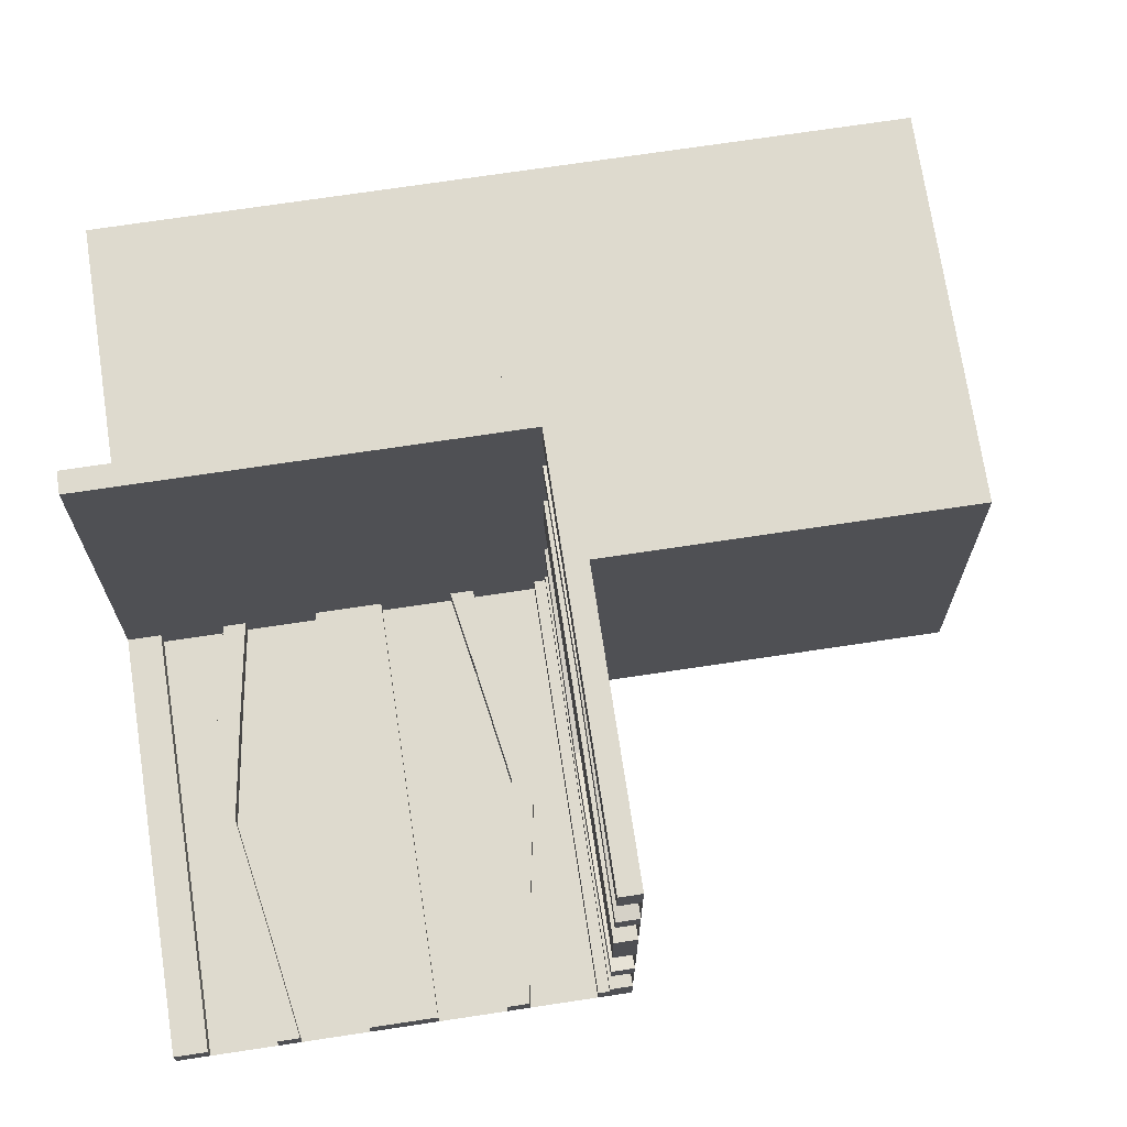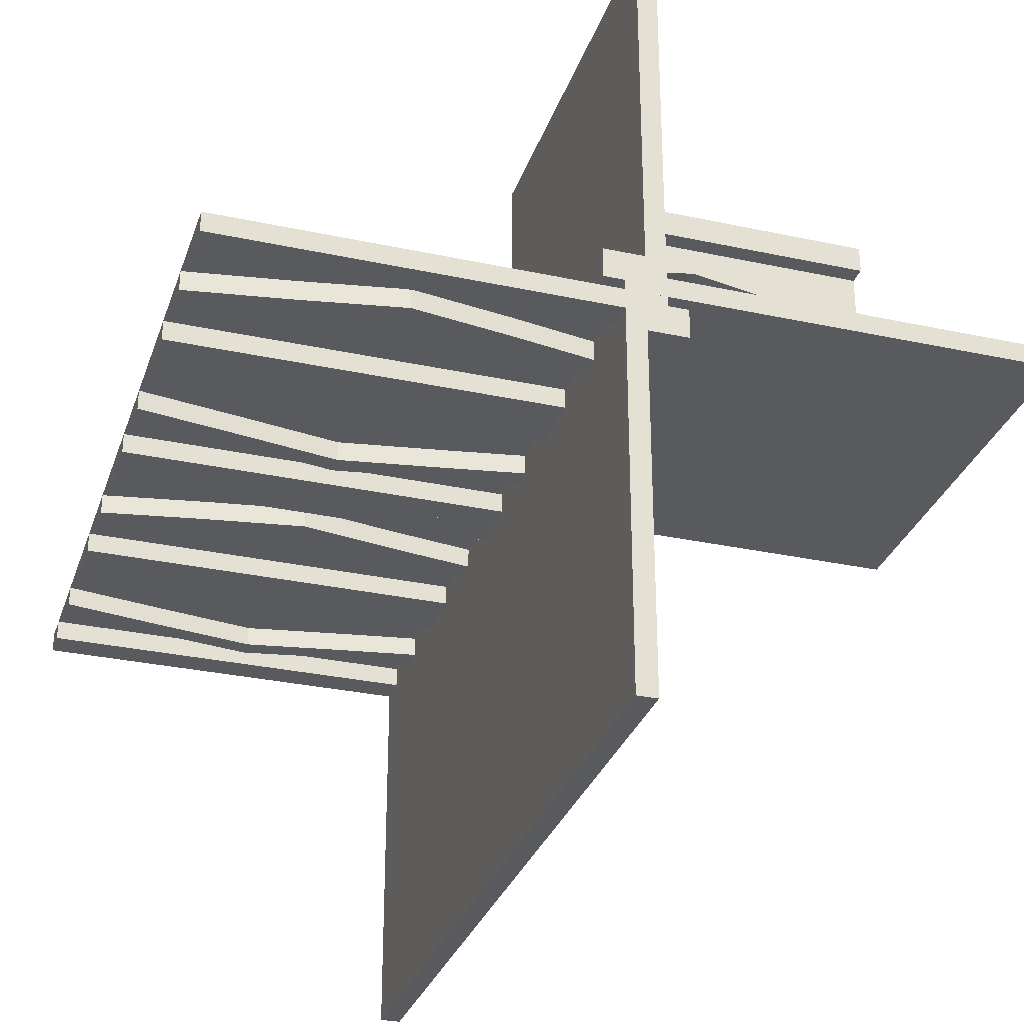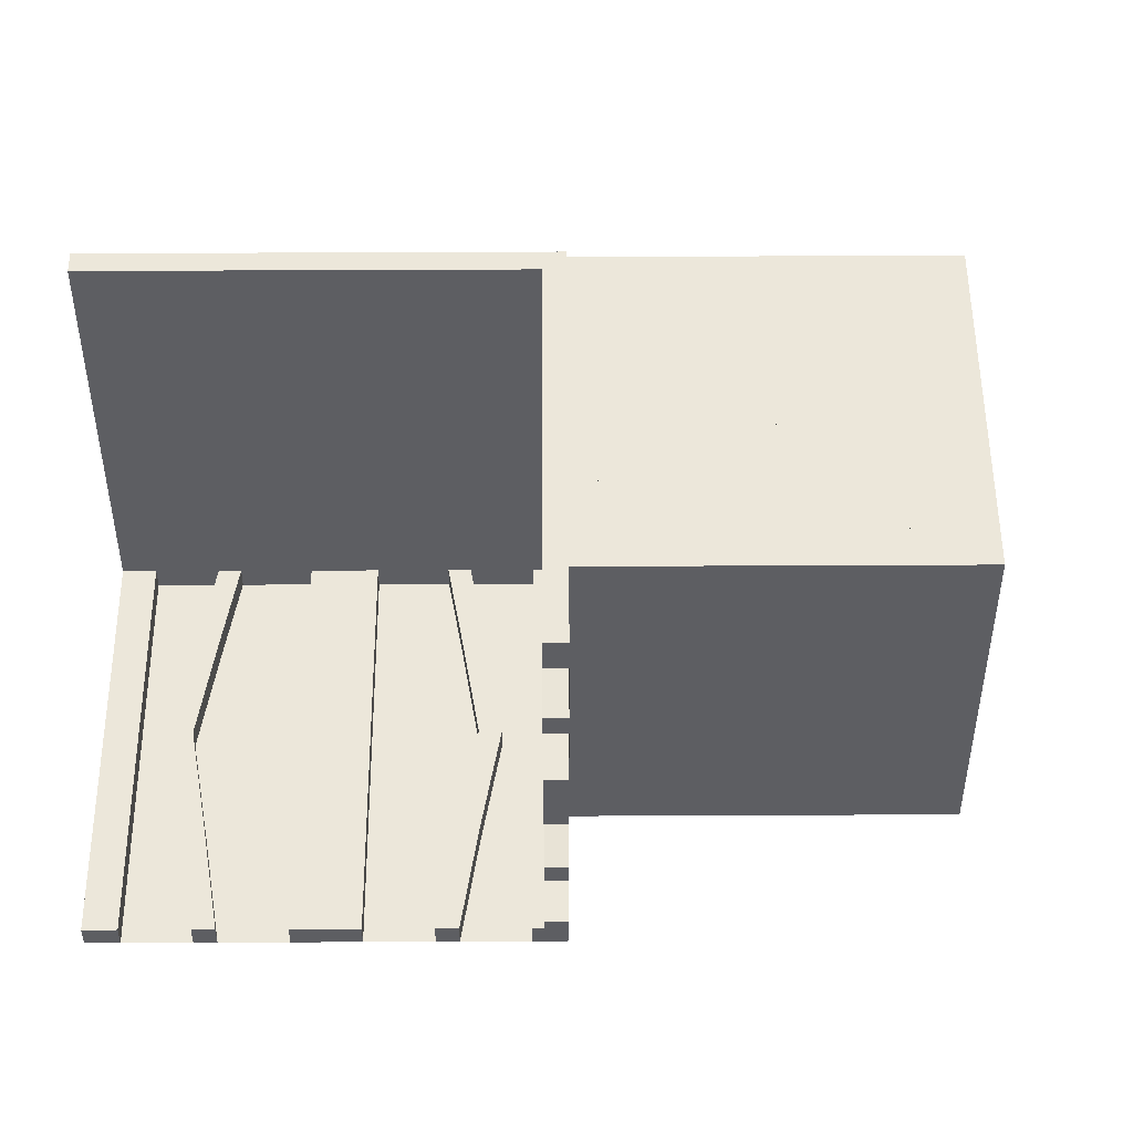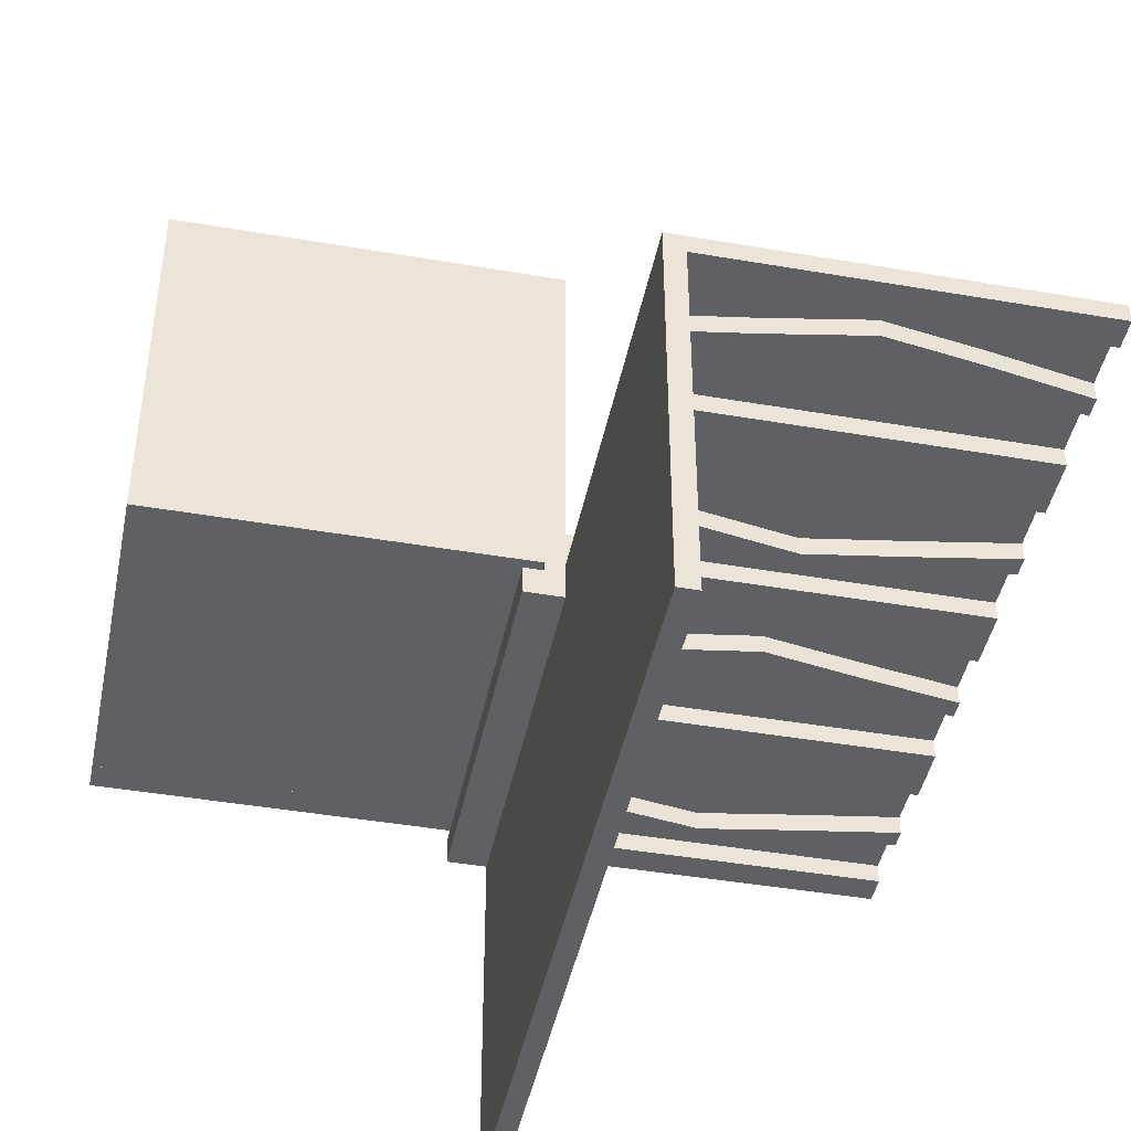
<metadata>
{"format":"obj","ext":"obj","renderer":"f3d","projection":"perspective","resolution":1024,"background":"white","views":[{"elev":71.2,"azim":171.4,"up":"+Y"},{"elev":-30.5,"azim":72.7,"up":"+Y"},{"elev":50.6,"azim":179.7,"up":"+Y"},{"elev":-44.0,"azim":-101.4,"up":"+Y"}]}
</metadata>
<code>
v 0 0 0
v 0 0 -0.5
v 0 0 0.5
v 0 0 0.025
v 0 0.1165 -0.3702
v 0 0.09317 -0.3762
v 0 0.4625 0
v 0 0.4625 -0.5
v 0 0.3875 0
v 0 0.3875 -0.5
v 0 -0.0125 -0.025
v 0 -0.0125 -0.05
v 0 0.4292 -0.25
v 0 0.25 0
v 0 0.25 -0.5
v 0 0.05 0
v 0 0.05 0.05
v 0 0.07083 -0.25
v 0 0.1125 0
v 0 0.1125 -0.5
v 0 -0.025 0
v 0 -0.025 0.5
v 0 0.0375 0
v 0 0.0375 -0.5
v 0 0.4068 -0.3762
v 0 0.3835 -0.3702
v 0 -0.5 0
v 0 -0.5 0.025
v 0 0.5 0
v 0 0.5 -0.025
v 0 0.5 -0.5
v 0 0.09016 -0.1262
v 0 0.3625 0
v 0 0.3625 -0.5
v 0 0.4042 -0.25
v 0 0.025 0
v 0 0.025 -0.5
v 0 0.3831 -0.1202
v 0 0.2875 0
v 0 0.2875 -0.5
v 0 -0.05 0
v 0 -0.05 -0.05
v 0 0.0125 0.05
v 0 0.0125 0.025
v 0 0.2125 0
v 0 0.2125 -0.5
v 0 0.1169 -0.1202
v 0 0.09583 -0.25
v 0 0.1375 0
v 0 0.1375 -0.5
v 0 0.4098 -0.1262
v 0.1165 0 0.3702
v 0.1165 0 -0.3702
v 0.1165 -0.025 0.3702
v 0.1165 0.025 -0.3702
v -0.4098 0 0.3738
v -0.4098 -0.025 0.3738
v 0.09317 0 0.3762
v 0.09317 0 -0.3762
v 0.09317 -0.025 0.3762
v 0.09317 0.025 -0.3762
v -0.1375 0 0
v -0.1375 0 0.5
v -0.1375 -0.025 0
v -0.1375 -0.025 0.5
v 0.4625 0 0
v 0.4625 0 -0.5
v 0.4625 0 0.5
v 0.4625 -0.025 0
v 0.4625 -0.025 0.5
v 0.4625 0.025 0
v 0.4625 0.025 -0.5
v -0.09583 0 0.25
v -0.09583 -0.025 0.25
v -0.1169 0 0.3798
v -0.1169 -0.025 0.3798
v 0.3875 0 0
v 0.3875 0 -0.5
v 0.3875 0 0.5
v 0.3875 -0.025 0
v 0.3875 -0.025 0.5
v 0.3875 0.025 0
v 0.3875 0.025 -0.5
v -0.2125 0 0
v -0.2125 0 0.5
v -0.2125 -0.025 0
v -0.2125 -0.025 0.5
v 0.4292 0 0.25
v 0.4292 0 -0.25
v 0.4292 -0.025 0.25
v 0.4292 0.025 -0.25
v 0.25 0 0
v 0.25 0 -0.5
v 0.25 0 0.5
v 0.25 -0.025 0
v 0.25 -0.025 0.5
v 0.25 0.025 0
v 0.25 0.025 -0.5
v 0.07083 0 0.25
v 0.07083 0 -0.25
v 0.07083 -0.025 0.25
v 0.07083 0.025 -0.25
v -0.2875 0 0
v -0.2875 0 0.5
v -0.2875 -0.025 0
v -0.2875 -0.025 0.5
v 0.1125 0 0
v 0.1125 0 -0.5
v 0.1125 0 0.5
v 0.1125 -0.025 0
v 0.1125 -0.025 0.5
v 0.1125 0.025 0
v 0.1125 0.025 -0.5
v -0.3831 0 0.3798
v -0.3831 -0.025 0.3798
v -0.4042 0 0.25
v -0.4042 -0.025 0.25
v 0.0375 0 0
v 0.0375 0 -0.5
v 0.0375 0 0.5
v 0.0375 -0.025 0
v 0.0375 -0.025 0.5
v 0.0375 0.025 0
v 0.0375 0.025 -0.5
v 0.4068 0 0.3762
v 0.4068 0 -0.3762
v 0.4068 -0.025 0.3762
v 0.4068 0.025 -0.3762
v -0.3625 0 0
v -0.3625 0 0.5
v -0.3625 -0.025 0
v -0.3625 -0.025 0.5
v -0.09016 0 0.3738
v -0.09016 -0.025 0.3738
v 0.3835 0 0.3702
v 0.3835 0 -0.3702
v 0.3835 -0.025 0.3702
v 0.3835 0.025 -0.3702
v -0.5 0 0
v -0.5 0 0.5
v -0.5 0 0.025
v -0.5 -0.025 0
v -0.5 -0.025 0.5
v -0.5 -0.5 0
v -0.5 -0.5 0.025
v 0.5 0 0
v 0.5 0 -0.5
v 0.5 0 0.5
v 0.5 -0.0125 -0.025
v 0.5 -0.0125 -0.05
v 0.5 0.05 0
v 0.5 0.05 0.05
v 0.5 -0.025 0
v 0.5 -0.025 0.5
v 0.5 -0.5 0
v 0.5 -0.5 0.025
v 0.5 0.5 0
v 0.5 0.5 -0.025
v 0.5 0.025 0
v 0.5 0.025 -0.5
v 0.5 -0.05 0
v 0.5 -0.05 -0.05
v 0.5 0.0125 0.05
v 0.5 0.0125 0.025
v -0.3835 0 0.1298
v -0.3835 -0.025 0.1298
v 0.09016 0 -0.1262
v 0.09016 0 0.1262
v 0.09016 -0.025 0.1262
v 0.09016 0.025 -0.1262
v 0.3625 0 0
v 0.3625 0 -0.5
v 0.3625 0 0.5
v 0.3625 -0.025 0
v 0.3625 -0.025 0.5
v 0.3625 0.025 0
v 0.3625 0.025 -0.5
v -0.4068 0 0.1238
v -0.4068 -0.025 0.1238
v -0.0375 0 0
v -0.0375 0 0.5
v -0.0375 -0.025 0
v -0.0375 -0.025 0.5
v 0.4042 0 0.25
v 0.4042 0 -0.25
v 0.4042 -0.025 0.25
v 0.4042 0.025 -0.25
v 0.025 0 0
v 0.025 0 -0.5
v 0.025 0.1165 -0.3702
v 0.025 0.09317 -0.3762
v 0.025 0.4625 0
v 0.025 0.4625 -0.5
v 0.025 0.3875 0
v 0.025 0.3875 -0.5
v 0.025 0.4292 -0.25
v 0.025 0.25 0
v 0.025 0.25 -0.5
v 0.025 0.07083 -0.25
v 0.025 0.1125 0
v 0.025 0.1125 -0.5
v 0.025 0.0375 0
v 0.025 0.0375 -0.5
v 0.025 0.4068 -0.3762
v 0.025 0.3835 -0.3702
v 0.025 0.5 0
v 0.025 0.5 -0.5
v 0.025 0.09016 -0.1262
v 0.025 0.3625 0
v 0.025 0.3625 -0.5
v 0.025 0.4042 -0.25
v 0.025 0.3831 -0.1202
v 0.025 0.2875 0
v 0.025 0.2875 -0.5
v 0.025 0.2125 0
v 0.025 0.2125 -0.5
v 0.025 0.1169 -0.1202
v 0.025 0.09583 -0.25
v 0.025 0.1375 0
v 0.025 0.1375 -0.5
v 0.025 0.4098 -0.1262
v 0.3831 0 -0.1202
v 0.3831 0 0.1202
v 0.3831 -0.025 0.1202
v 0.3831 0.025 -0.1202
v -0.1125 0 0
v -0.1125 0 0.5
v -0.1125 -0.025 0
v -0.1125 -0.025 0.5
v 0.2875 0 0
v 0.2875 0 -0.5
v 0.2875 0 0.5
v 0.2875 -0.025 0
v 0.2875 -0.025 0.5
v 0.2875 0.025 0
v 0.2875 0.025 -0.5
v -0.07083 0 0.25
v -0.07083 -0.025 0.25
v -0.25 0 0
v -0.25 0 0.5
v -0.25 -0.025 0
v -0.25 -0.025 0.5
v -0.4292 0 0.25
v -0.4292 -0.025 0.25
v 0.2125 0 0
v 0.2125 0 -0.5
v 0.2125 0 0.5
v 0.2125 -0.025 0
v 0.2125 -0.025 0.5
v 0.2125 0.025 0
v 0.2125 0.025 -0.5
v -0.3875 0 0
v -0.3875 0 0.5
v -0.3875 -0.025 0
v -0.3875 -0.025 0.5
v 0.1169 0 -0.1202
v 0.1169 0 0.1202
v 0.1169 -0.025 0.1202
v 0.1169 0.025 -0.1202
v 0.09583 0 0.25
v 0.09583 0 -0.25
v 0.09583 -0.025 0.25
v 0.09583 0.025 -0.25
v -0.4625 0 0
v -0.4625 0 0.5
v -0.4625 -0.025 0
v -0.4625 -0.025 0.5
v 0.1375 0 0
v 0.1375 0 -0.5
v 0.1375 0 0.5
v 0.1375 -0.025 0
v 0.1375 -0.025 0.5
v 0.1375 0.025 0
v 0.1375 0.025 -0.5
v -0.09317 0 0.1238
v -0.09317 -0.025 0.1238
v 0.4098 0 -0.1262
v 0.4098 0 0.1262
v 0.4098 -0.025 0.1262
v 0.4098 0.025 -0.1262
v -0.1165 0 0.1298
v -0.1165 -0.025 0.1298
f 144 27 28
f 28 145 144
f 27 1 4
f 4 28 27
f 1 139 141
f 141 4 1
f 139 144 145
f 145 141 139
f 27 144 139
f 139 1 27
f 28 141 145
f 141 28 4
f 144 27 1
f 1 139 144
f 24 203 202
f 202 23 24
f 203 189 188
f 188 202 203
f 189 2 1
f 1 188 189
f 2 24 23
f 23 1 2
f 203 24 2
f 2 189 203
f 202 1 23
f 1 202 188
f 9 194 209
f 209 33 9
f 204 25 10
f 10 195 204
f 25 204 196
f 196 13 25
f 194 9 51
f 51 221 194
f 221 51 13
f 13 196 221
f 34 210 195
f 195 10 34
f 212 38 33
f 33 209 212
f 38 212 211
f 211 35 38
f 210 34 26
f 26 205 210
f 205 26 35
f 35 211 205
f 205 211 204
f 221 196 211
f 204 211 196
f 211 212 221
f 195 205 204
f 195 210 205
f 209 194 212
f 212 194 221
f 26 25 35
f 51 35 13
f 25 13 35
f 35 51 38
f 10 25 26
f 10 26 34
f 33 38 9
f 38 51 9
f 8 31 29
f 29 7 8
f 31 207 206
f 206 29 31
f 207 193 192
f 192 206 207
f 193 8 7
f 7 192 193
f 31 8 193
f 193 207 31
f 29 192 7
f 192 29 206
f 200 19 49
f 49 219 200
f 6 191 201
f 201 20 6
f 191 6 18
f 18 199 191
f 19 200 208
f 208 32 19
f 32 208 199
f 199 18 32
f 220 50 20
f 20 201 220
f 47 217 219
f 219 49 47
f 217 47 48
f 48 218 217
f 50 220 190
f 190 5 50
f 5 190 218
f 218 48 5
f 5 48 6
f 32 18 48
f 6 48 18
f 48 47 32
f 20 5 6
f 20 50 5
f 49 19 47
f 47 19 32
f 190 191 218
f 208 218 199
f 191 199 218
f 218 208 217
f 201 191 190
f 201 190 220
f 219 217 200
f 217 208 200
f 15 40 39
f 39 14 15
f 40 214 213
f 213 39 40
f 214 198 197
f 197 213 214
f 198 15 14
f 14 197 198
f 40 15 198
f 198 214 40
f 39 197 14
f 197 39 213
f 46 15 14
f 14 45 46
f 15 198 197
f 197 14 15
f 198 216 215
f 215 197 198
f 216 46 45
f 45 215 216
f 15 46 216
f 216 198 15
f 14 215 45
f 215 14 197
f 2 31 29
f 29 1 2
f 264 266 267
f 267 265 264
f 266 142 143
f 143 267 266
f 142 139 140
f 140 143 142
f 139 264 265
f 265 140 139
f 266 264 139
f 139 142 266
f 267 140 265
f 140 267 143
f 227 229 65
f 65 63 227
f 276 275 226
f 226 228 276
f 275 276 238
f 238 237 275
f 229 227 133
f 133 134 229
f 134 133 237
f 237 238 134
f 62 64 228
f 228 226 62
f 76 75 63
f 63 65 76
f 75 76 74
f 74 73 75
f 64 62 281
f 281 282 64
f 282 281 73
f 73 74 282
f 282 74 276
f 134 238 74
f 276 74 238
f 74 76 134
f 228 282 276
f 228 64 282
f 65 229 76
f 76 229 134
f 281 275 73
f 133 73 237
f 275 237 73
f 73 133 75
f 226 275 281
f 226 281 62
f 63 75 227
f 75 133 227
f 180 1 3
f 3 181 180
f 1 21 22
f 22 3 1
f 21 182 183
f 183 22 21
f 182 180 181
f 181 183 182
f 1 180 182
f 182 21 1
f 3 183 181
f 183 3 22
f 255 253 130
f 130 132 255
f 178 179 254
f 254 252 178
f 179 178 243
f 243 244 179
f 253 255 57
f 57 56 253
f 56 57 244
f 244 243 56
f 131 129 252
f 252 254 131
f 114 115 132
f 132 130 114
f 115 114 116
f 116 117 115
f 129 131 166
f 166 165 129
f 165 166 117
f 117 116 165
f 165 116 178
f 56 243 116
f 178 116 243
f 116 114 56
f 252 165 178
f 252 129 165
f 130 253 114
f 114 253 56
f 166 179 117
f 57 117 244
f 179 244 117
f 117 57 115
f 254 179 166
f 254 166 131
f 132 115 255
f 115 57 255
f 239 84 85
f 85 240 239
f 84 86 87
f 87 85 84
f 86 241 242
f 242 87 86
f 241 239 240
f 240 242 241
f 84 239 241
f 241 86 84
f 85 242 240
f 242 85 87
f 103 239 240
f 240 104 103
f 239 241 242
f 242 240 239
f 241 105 106
f 106 242 241
f 105 103 104
f 104 106 105
f 239 103 105
f 105 241 239
f 240 106 104
f 106 240 242
f 139 1 3
f 3 140 139
f 67 72 71
f 71 66 67
f 72 160 159
f 159 71 72
f 160 147 146
f 146 159 160
f 147 67 66
f 66 146 147
f 72 67 147
f 147 160 72
f 71 146 66
f 146 71 159
f 107 112 273
f 273 268 107
f 61 59 108
f 108 113 61
f 59 61 102
f 102 100 59
f 112 107 167
f 167 170 112
f 170 167 100
f 100 102 170
f 269 274 113
f 113 108 269
f 259 256 268
f 268 273 259
f 256 259 263
f 263 261 256
f 274 269 53
f 53 55 274
f 55 53 261
f 261 263 55
f 55 263 61
f 170 102 263
f 61 263 102
f 263 259 170
f 113 55 61
f 113 274 55
f 273 112 259
f 259 112 170
f 53 59 261
f 167 261 100
f 59 100 261
f 261 167 256
f 108 59 53
f 108 53 269
f 268 256 107
f 256 167 107
f 119 2 1
f 1 118 119
f 2 37 36
f 36 1 2
f 37 124 123
f 123 36 37
f 124 119 118
f 118 123 124
f 2 119 124
f 124 37 2
f 1 123 118
f 123 1 36
f 82 77 171
f 171 176 82
f 126 128 83
f 83 78 126
f 128 126 89
f 89 91 128
f 77 82 280
f 280 277 77
f 277 280 91
f 91 89 277
f 177 172 78
f 78 83 177
f 222 225 176
f 176 171 222
f 225 222 185
f 185 187 225
f 172 177 138
f 138 136 172
f 136 138 187
f 187 185 136
f 136 185 126
f 277 89 185
f 126 185 89
f 185 222 277
f 78 136 126
f 78 172 136
f 171 77 222
f 222 77 277
f 138 128 187
f 280 187 91
f 128 91 187
f 187 280 225
f 83 128 138
f 83 138 177
f 176 225 82
f 225 280 82
f 93 246 245
f 245 92 93
f 246 251 250
f 250 245 246
f 251 98 97
f 97 250 251
f 98 93 92
f 92 97 98
f 246 93 98
f 98 251 246
f 245 97 92
f 97 245 250
f 231 93 92
f 92 230 231
f 93 98 97
f 97 92 93
f 98 236 235
f 235 97 98
f 236 231 230
f 230 235 236
f 93 231 236
f 236 98 93
f 92 235 230
f 235 92 97
f 163 164 44
f 44 43 163
f 156 28 44
f 44 164 156
f 44 28 27
f 27 16 44
f 43 44 17
f 16 17 44
f 163 43 17
f 17 152 163
f 156 155 27
f 27 28 156
f 17 16 151
f 151 152 17
f 156 164 155
f 151 155 164
f 163 152 164
f 151 164 152
f 155 151 16
f 16 27 155
f 27 155 146
f 146 1 27
f 155 146 1
f 1 27 155
f 1 2 147
f 147 146 1
f 68 70 69
f 69 66 68
f 70 154 153
f 153 69 70
f 154 148 146
f 146 153 154
f 148 68 66
f 66 146 148
f 70 68 148
f 148 154 70
f 69 146 66
f 146 69 153
f 107 110 271
f 271 268 107
f 60 58 109
f 109 111 60
f 58 60 101
f 101 99 58
f 110 107 168
f 168 169 110
f 169 168 99
f 99 101 169
f 270 272 111
f 111 109 270
f 258 257 268
f 268 271 258
f 257 258 262
f 262 260 257
f 272 270 52
f 52 54 272
f 54 52 260
f 260 262 54
f 54 262 60
f 169 101 262
f 60 262 101
f 262 258 169
f 111 54 60
f 111 272 54
f 271 110 258
f 258 110 169
f 52 58 260
f 168 260 99
f 58 99 260
f 260 168 257
f 109 58 52
f 109 52 270
f 268 257 107
f 257 168 107
f 120 3 1
f 1 118 120
f 3 22 21
f 21 1 3
f 22 122 121
f 121 21 22
f 122 120 118
f 118 121 122
f 3 120 122
f 122 22 3
f 1 121 118
f 121 1 21
f 80 77 171
f 171 174 80
f 125 127 81
f 81 79 125
f 127 125 88
f 88 90 127
f 77 80 279
f 279 278 77
f 278 279 90
f 90 88 278
f 175 173 79
f 79 81 175
f 223 224 174
f 174 171 223
f 224 223 184
f 184 186 224
f 173 175 137
f 137 135 173
f 135 137 186
f 186 184 135
f 135 184 125
f 278 88 184
f 125 184 88
f 184 223 278
f 79 135 125
f 79 173 135
f 171 77 223
f 223 77 278
f 137 127 186
f 279 186 90
f 127 90 186
f 186 279 224
f 81 127 137
f 81 137 175
f 174 224 80
f 224 279 80
f 94 247 245
f 245 92 94
f 247 249 248
f 248 245 247
f 249 96 95
f 95 248 249
f 96 94 92
f 92 95 96
f 247 94 96
f 96 249 247
f 245 95 92
f 95 245 248
f 232 94 92
f 92 230 232
f 94 96 95
f 95 92 94
f 96 234 233
f 233 95 96
f 234 232 230
f 230 233 234
f 94 232 234
f 234 96 94
f 92 233 230
f 233 92 95
f 150 149 11
f 11 12 150
f 158 30 11
f 11 149 158
f 11 30 29
f 29 41 11
f 12 11 42
f 41 42 11
f 150 12 42
f 42 162 150
f 158 157 29
f 29 30 158
f 42 41 161
f 161 162 42
f 158 149 157
f 161 157 149
f 150 162 149
f 161 149 162
f 157 161 41
f 41 29 157
f 29 157 146
f 146 1 29
f 157 146 1
f 1 29 157
f 1 3 148
f 148 146 1

</code>
